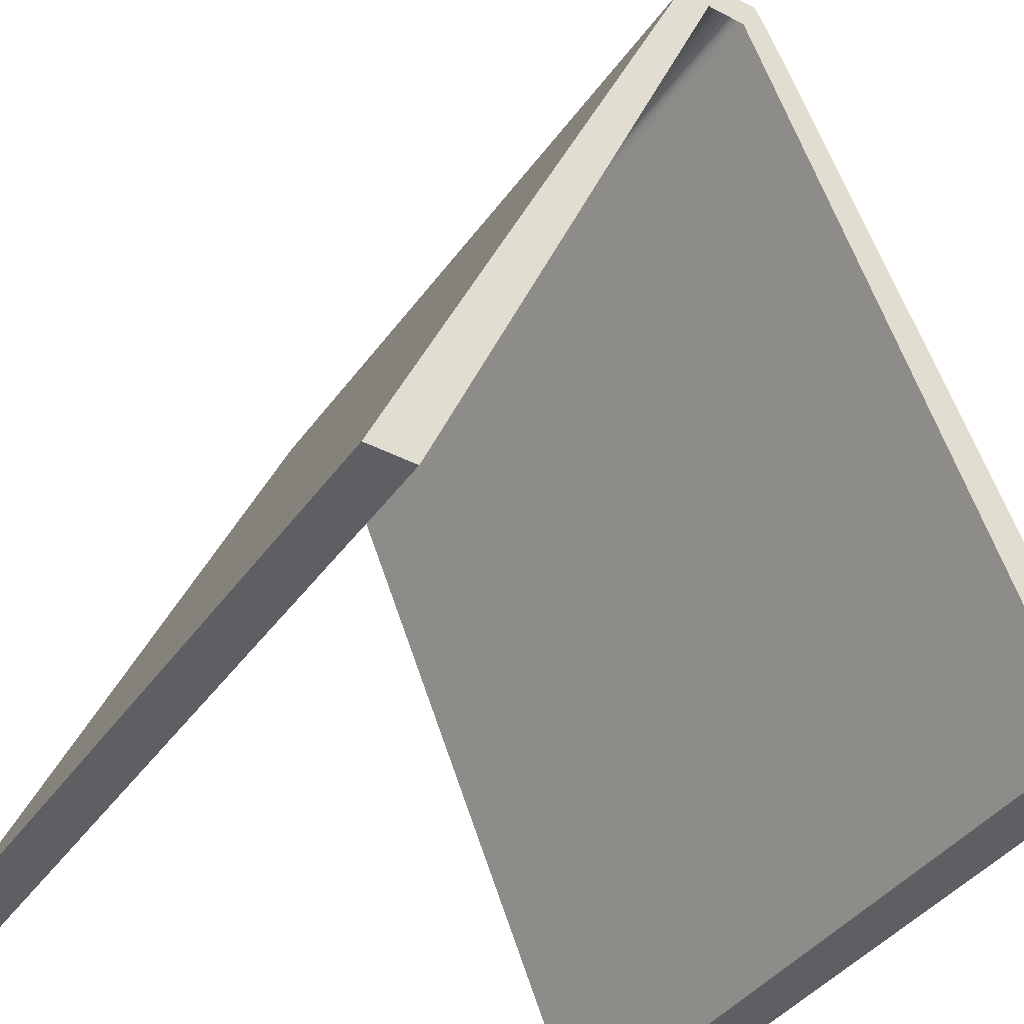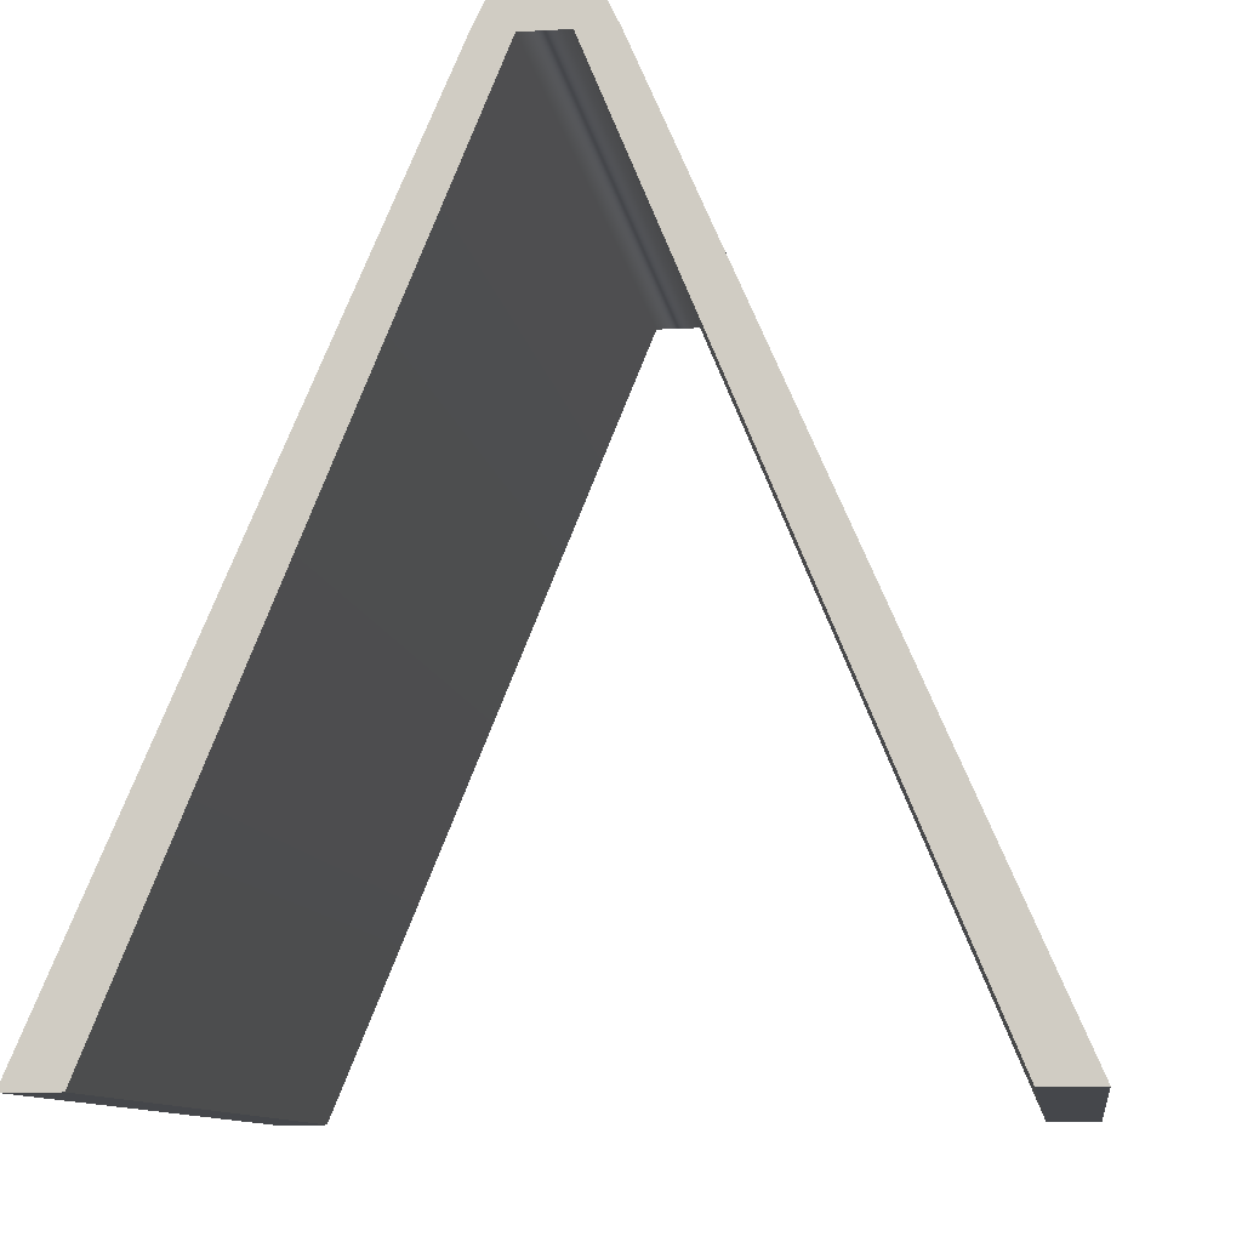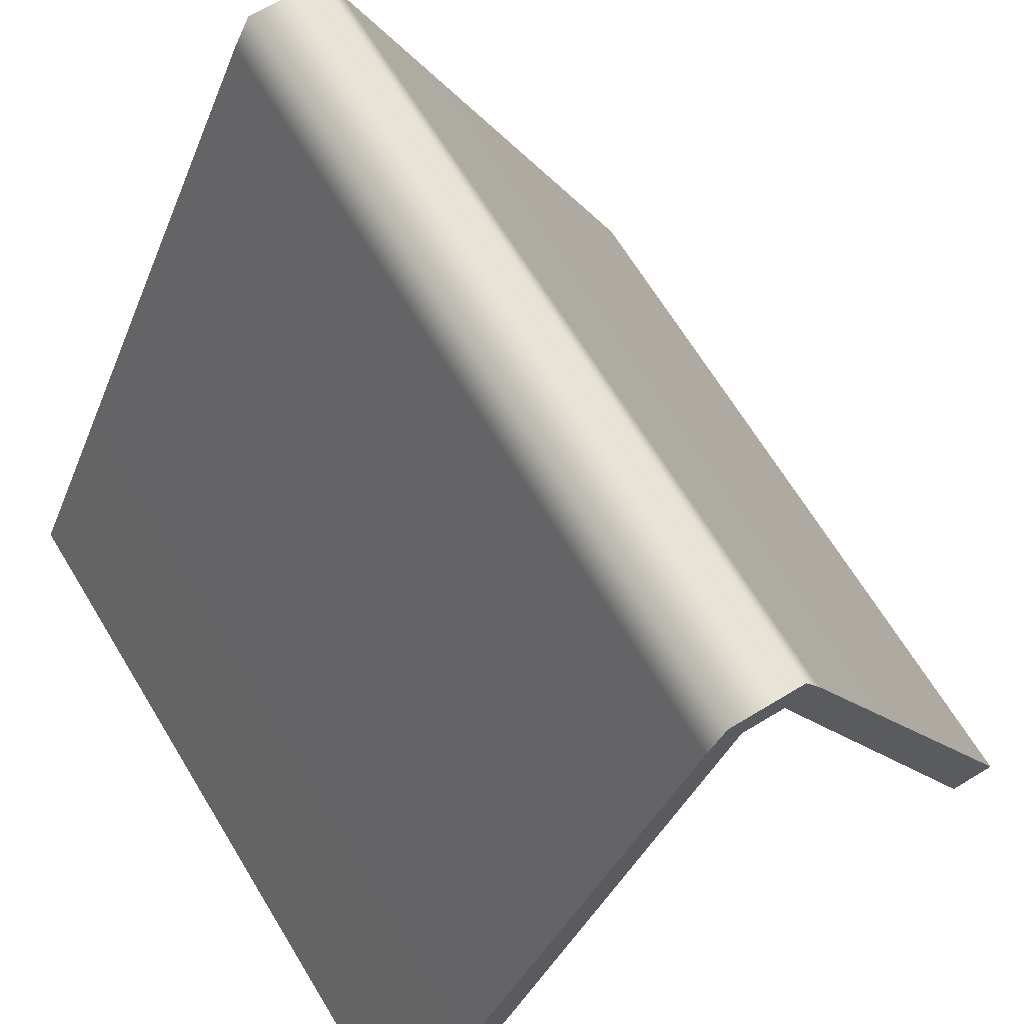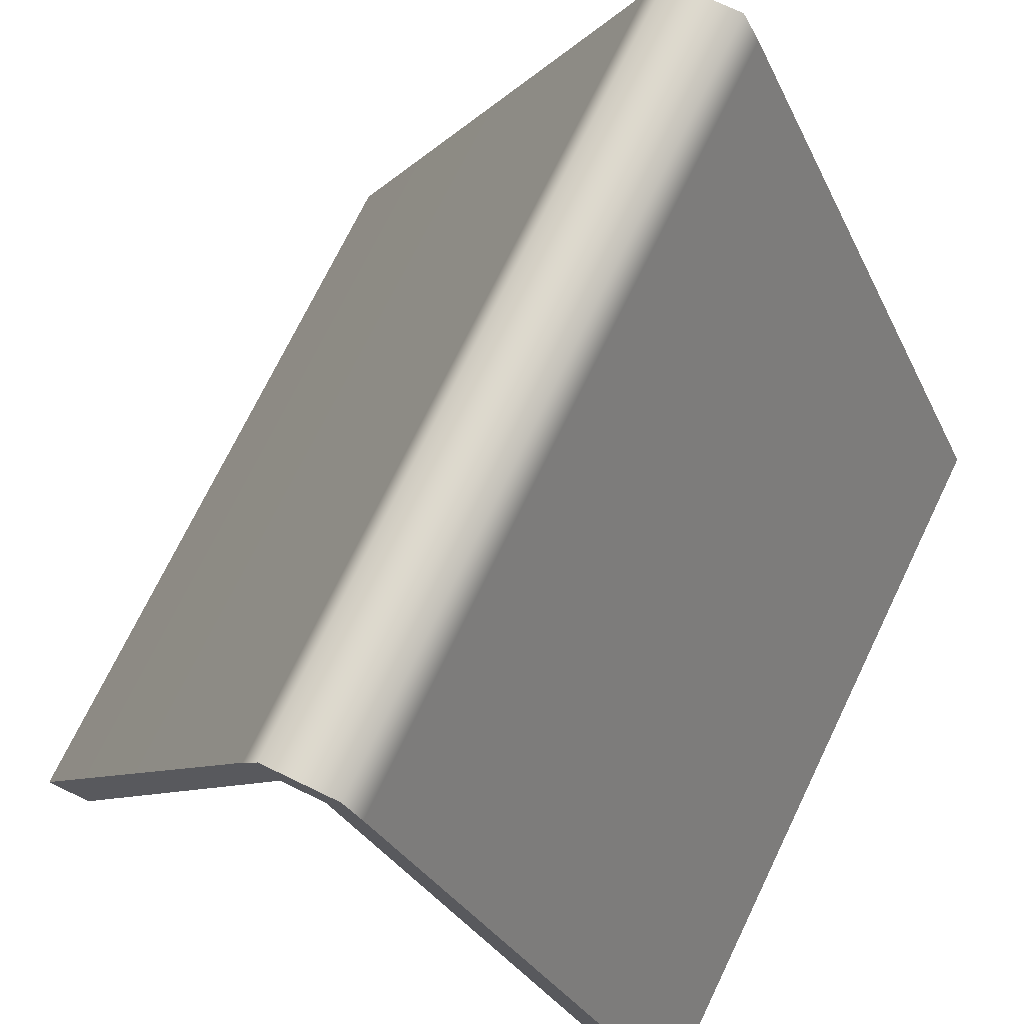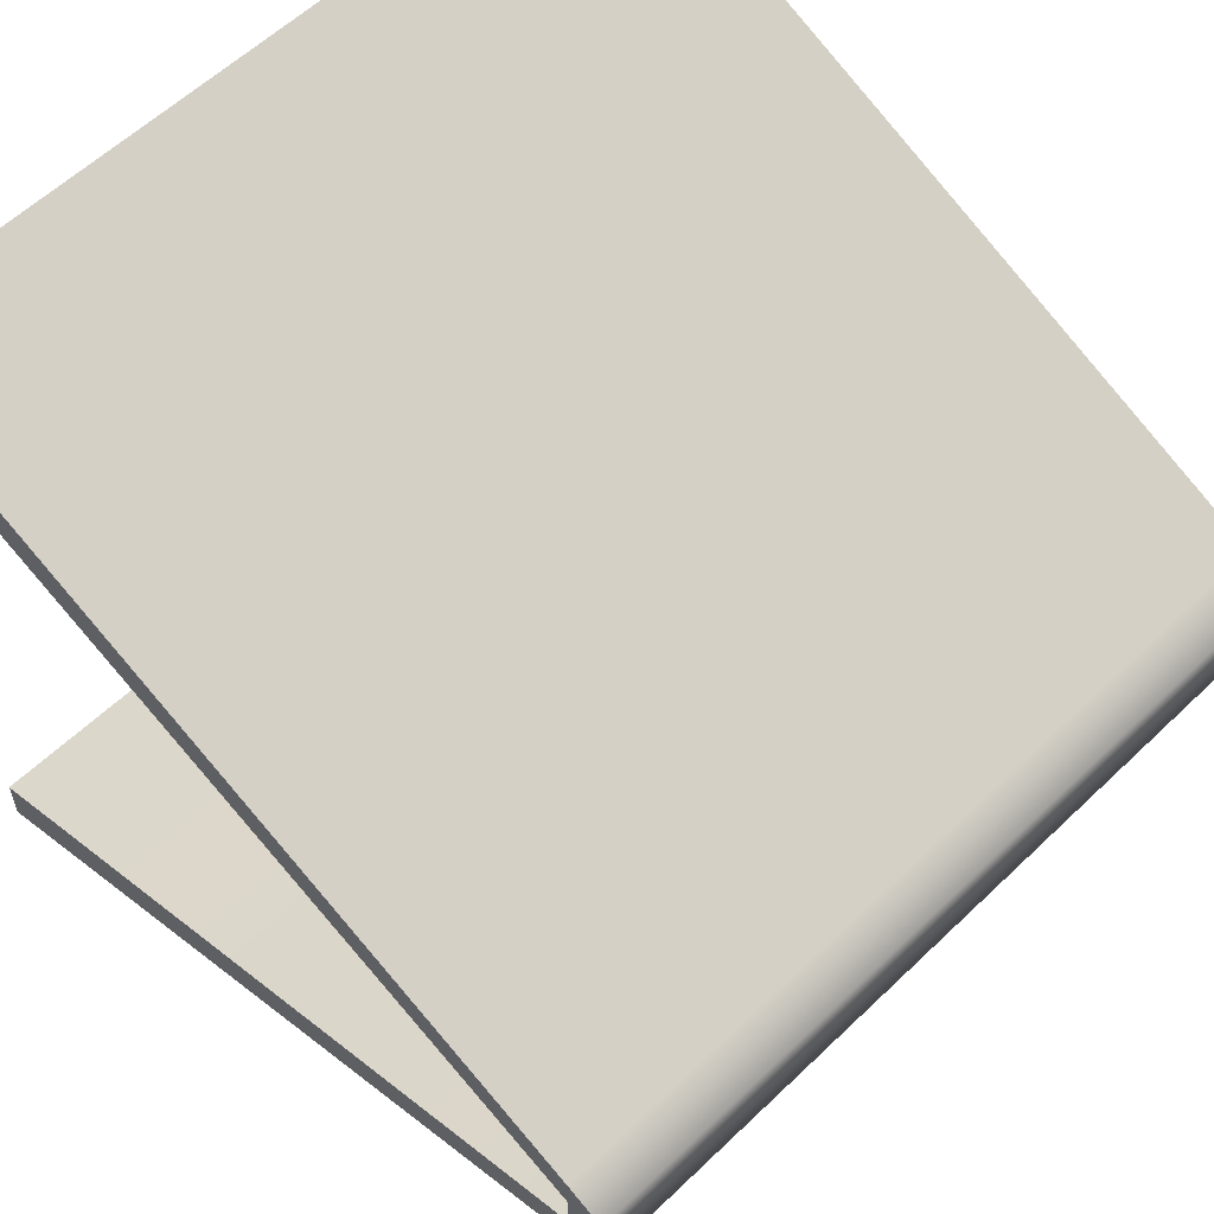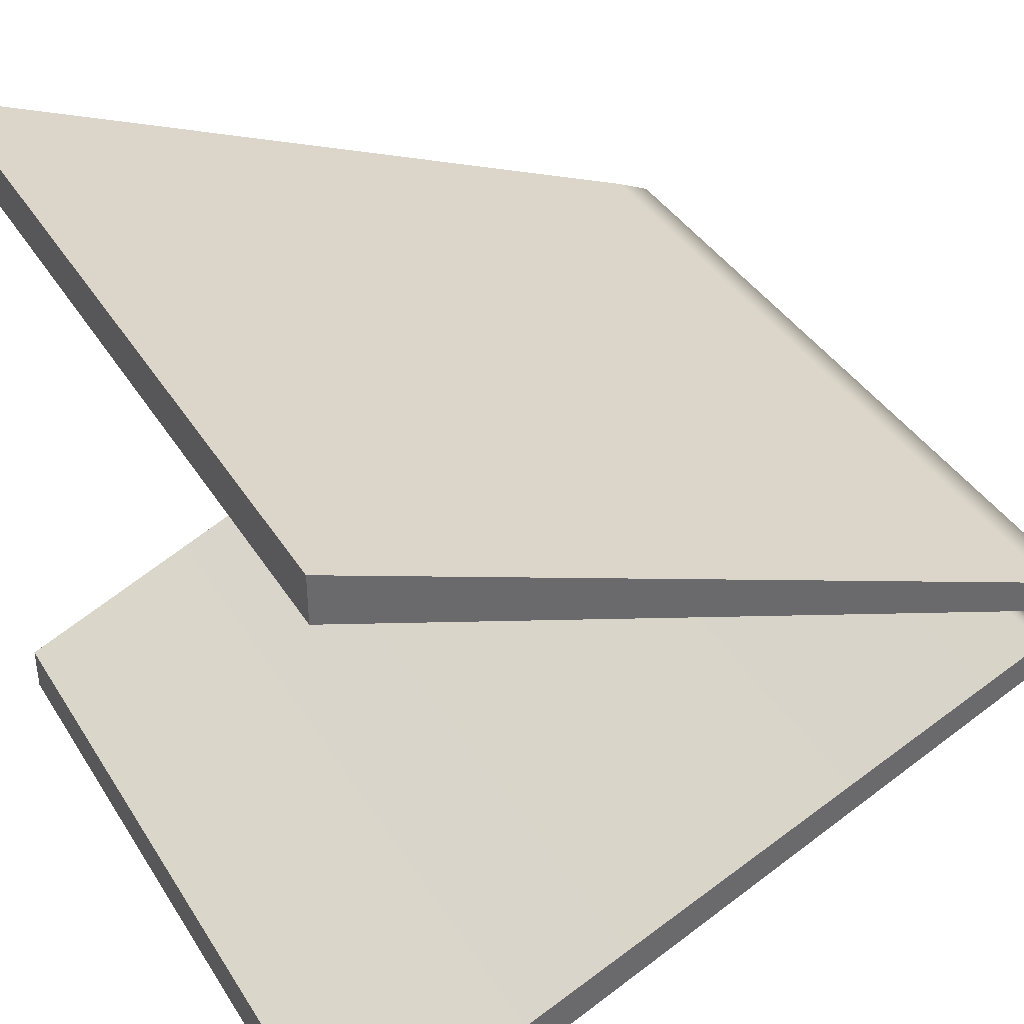
<metadata>
{"format":"obj","ext":"obj","renderer":"f3d","projection":"perspective","resolution":1024,"background":"white","views":[{"elev":-40.8,"azim":-122.3,"up":"+Y"},{"elev":-10.6,"azim":-82.0,"up":"+Y"},{"elev":67.0,"azim":58.7,"up":"+Y"},{"elev":72.3,"azim":115.8,"up":"+Y"},{"elev":58.8,"azim":135.4,"up":"+Z"},{"elev":39.5,"azim":61.0,"up":"+Z"}]}
</metadata>
<code>
g default
v -0.05534 -0.05534 0.05153
v 0.05534 -0.05534 0.05153
v -0.05534 0.05534 0.003405
v 0.05534 0.05534 0.003405
v -0.05534 0.05534 -0.007214
v 0.05534 0.05534 -0.007214
v -0.05534 -0.05534 -0.05534
v 0.05534 -0.05534 -0.05534
v -0.05534 0.05534 -0.001905
v 0.05534 0.05534 -0.001905
v 0.05534 -0.05534 0.04456
v -0.05534 -0.05534 0.04456
v -0.05534 -0.05534 -0.04837
v 0.05534 -0.05534 -0.04837
v -0.05534 0.05023 0.005907
v 0.05534 0.05023 0.005907
v 0.05534 0.05023 0.001049
v 0.05534 0.05023 -0.004858
v 0.05534 0.05023 -0.009716
v -0.05534 0.05023 -0.009716
v -0.05534 0.05023 -0.004858
v -0.05534 0.05023 0.001049
g TableNoCard01_LP TableNoCard01
f 15 16 4 3
f 5 6 19 20
f 18 10 17
f 9 21 22
f 3 4 10 9
f 16 17 10 4
f 12 11 2 1
f 9 22 15 3
f 7 8 14 13
f 10 18 19 6
f 9 10 6 5
f 20 21 9 5
f 1 2 16 15
f 2 11 17 16
f 19 18 14 8
f 20 19 8 7
f 7 13 21 20
f 15 22 12 1
f 12 22 17 11
f 18 21 13 14
f 18 17 22 21

</code>
